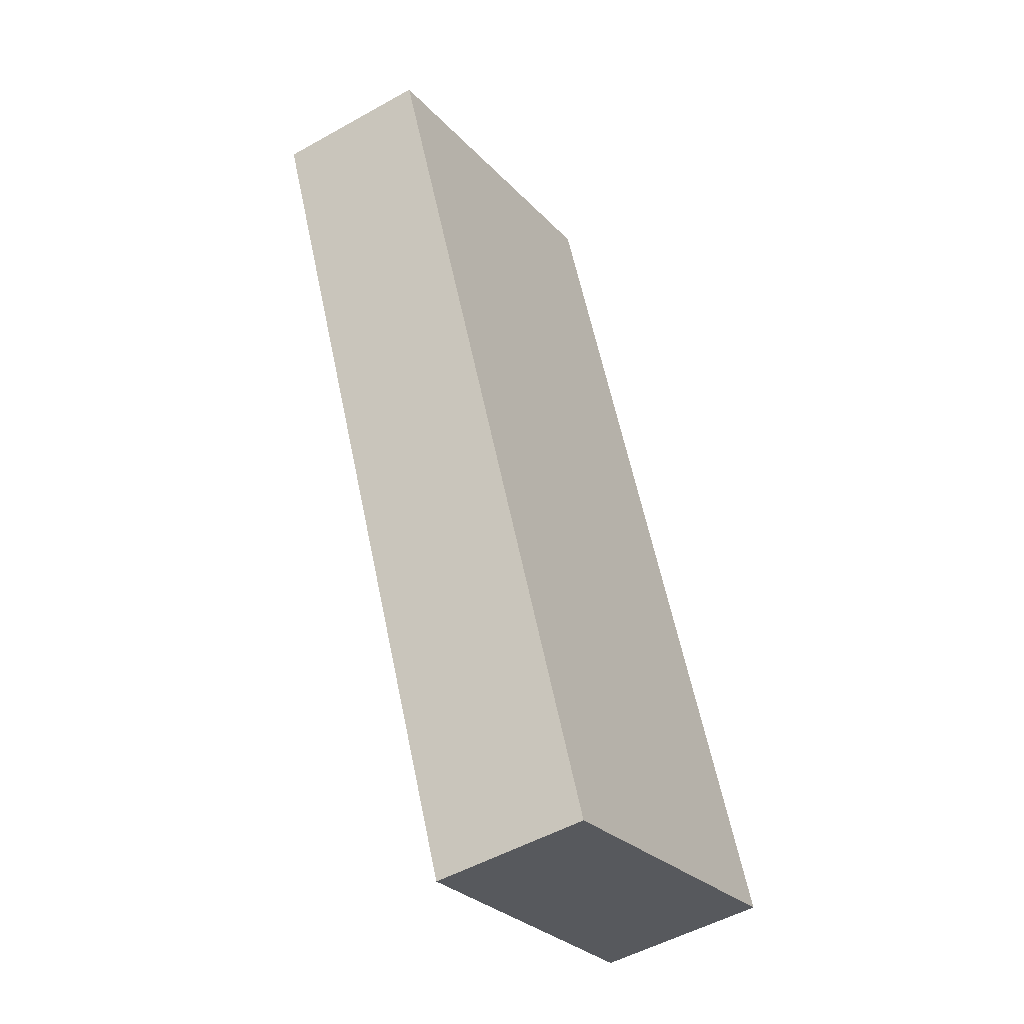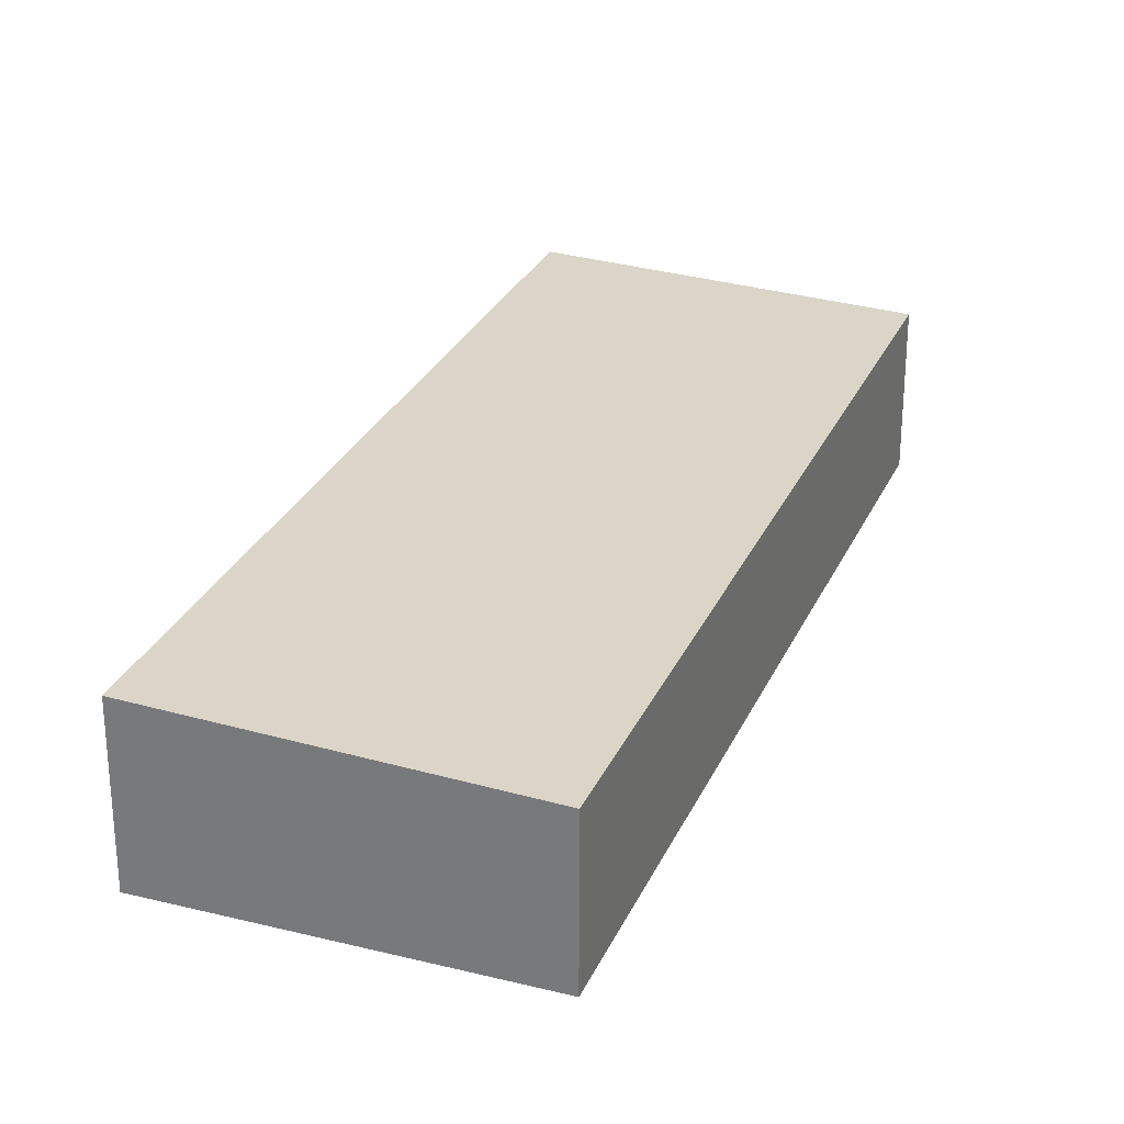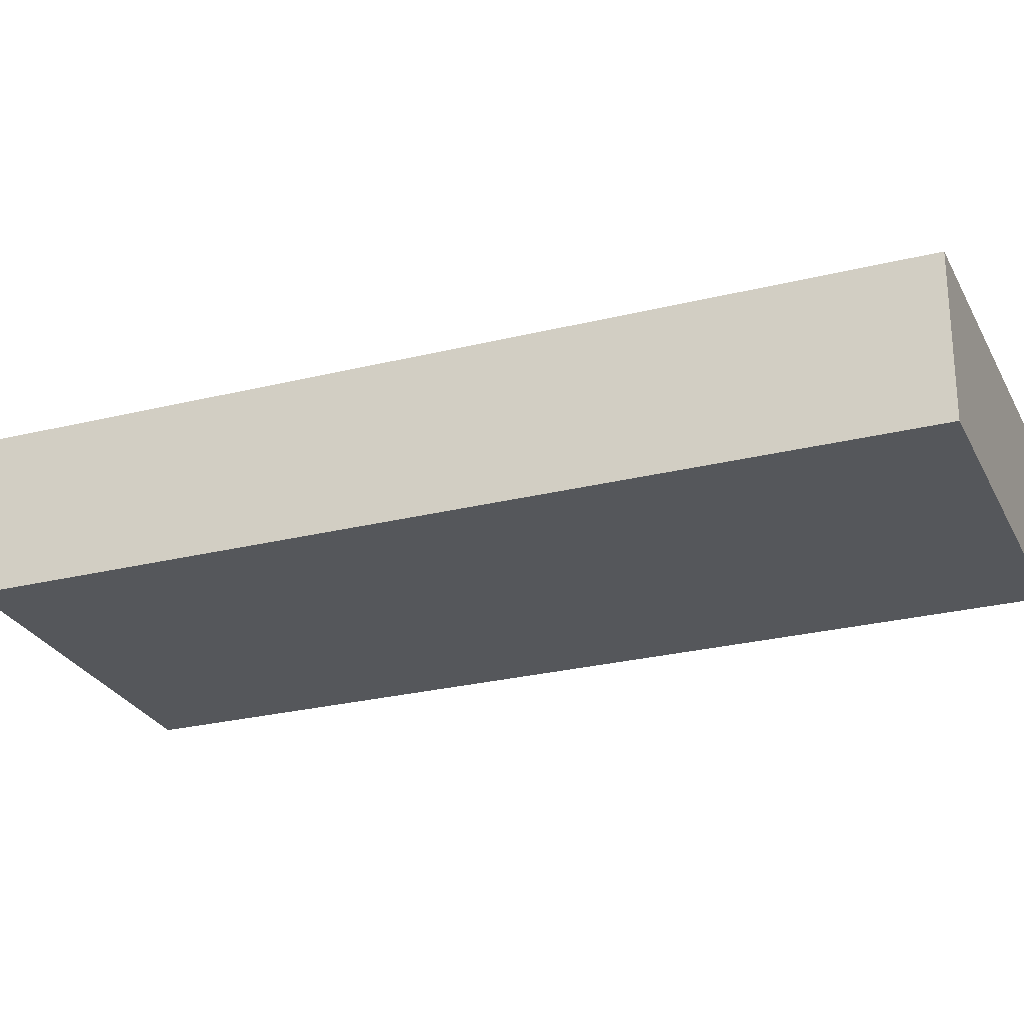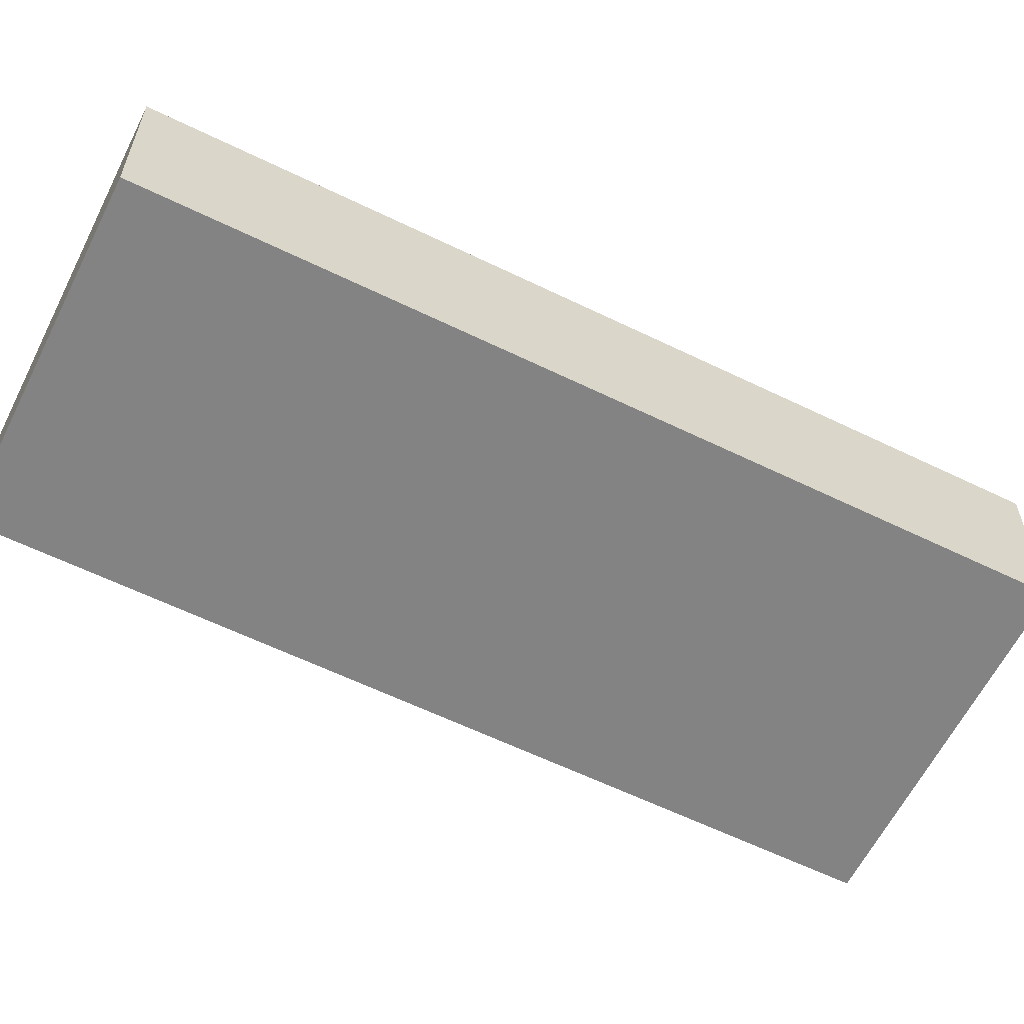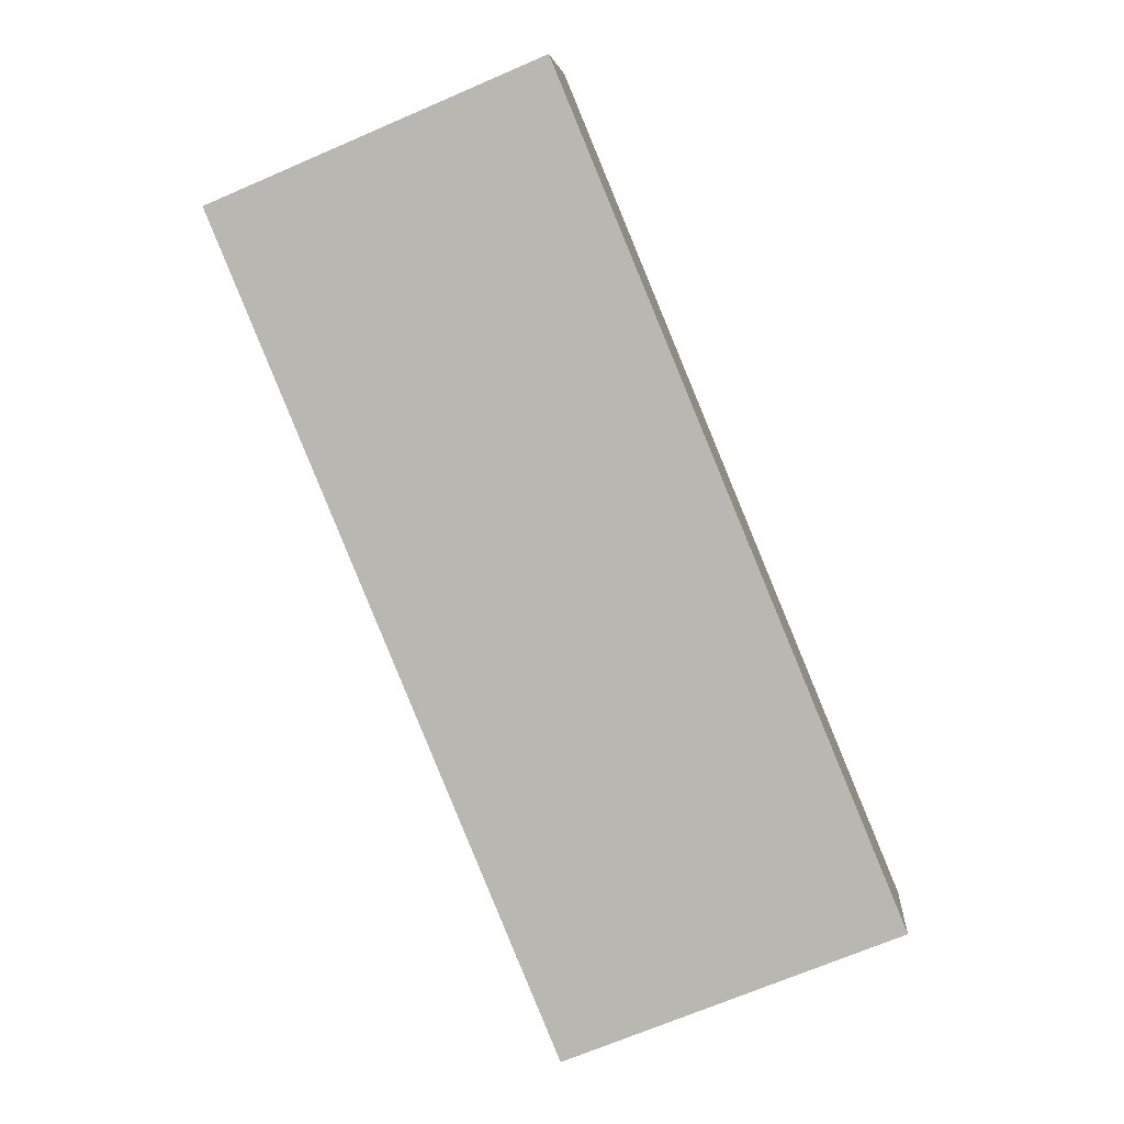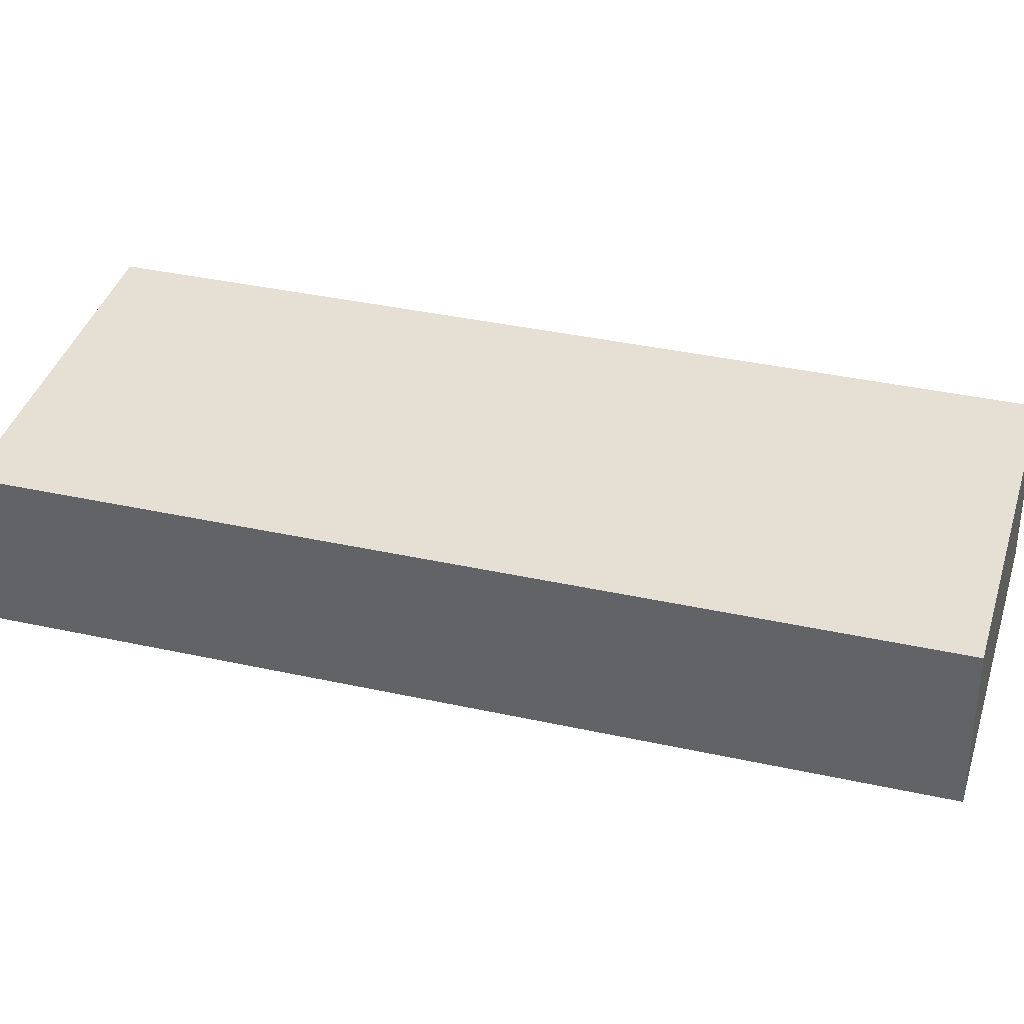
<metadata>
{"format":"obj","ext":"obj","renderer":"f3d","projection":"perspective","resolution":1024,"background":"white","views":[{"elev":-51.3,"azim":121.4,"up":"+Z"},{"elev":28.3,"azim":43.0,"up":"+Y"},{"elev":-26.4,"azim":133.9,"up":"+Y"},{"elev":-61.0,"azim":-93.9,"up":"+Y"},{"elev":5.5,"azim":-175.0,"up":"+Z"},{"elev":36.2,"azim":128.7,"up":"+Y"}]}
</metadata>
<code>
v  0 6.727 4.119e-16
v  26.89 6.233 27.46
v  13.25 6.233 -5.497
v  13.64 6.727 32.95
v  26.89 -1.682e-15 27.46
v  13.25 3.366e-16 -5.497
v  0 0 0
v  13.64 -2.018e-15 32.95
g defaultobject
f 1 2 3
f 2 1 4
f 5 3 2
f 3 5 6
f 3 7 1
f 7 3 6
f 7 4 1
f 4 7 8
f 8 2 4
f 2 8 5
f 5 7 6
f 7 5 8

</code>
